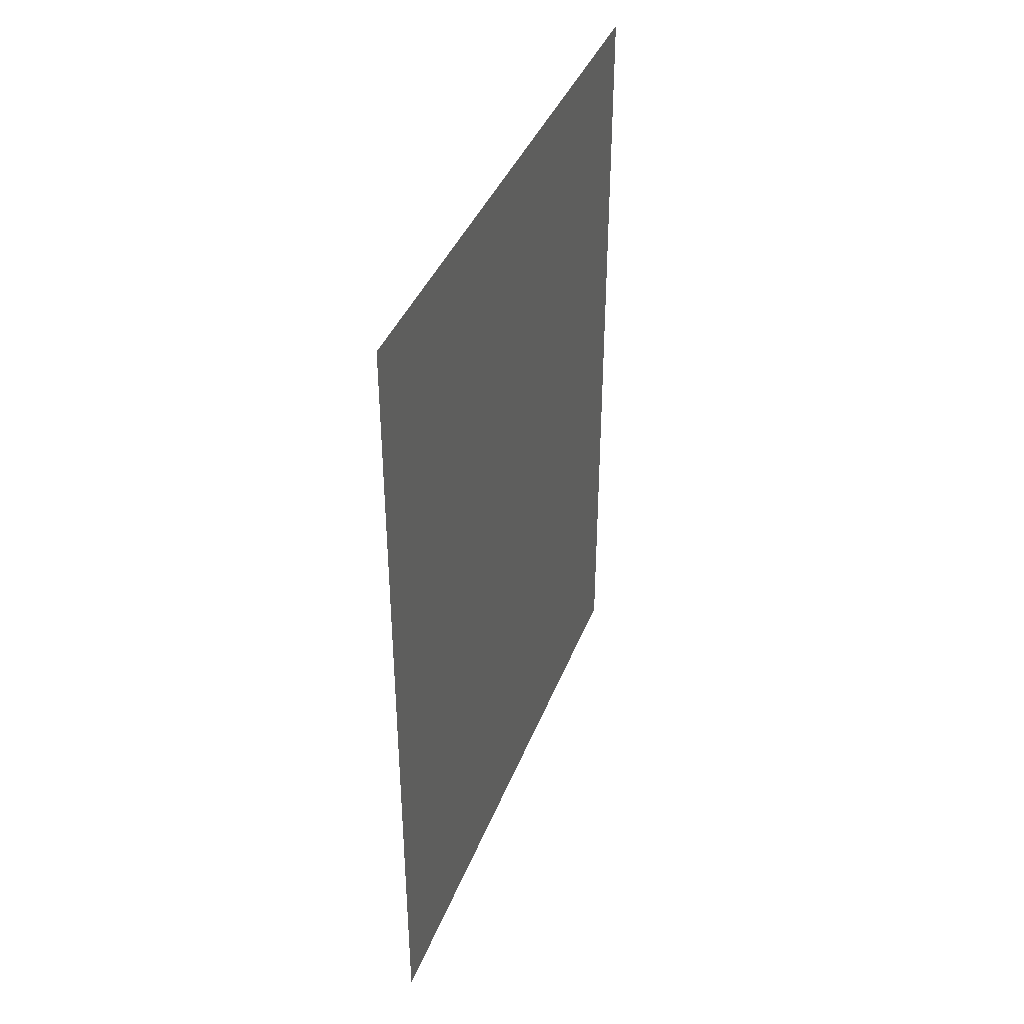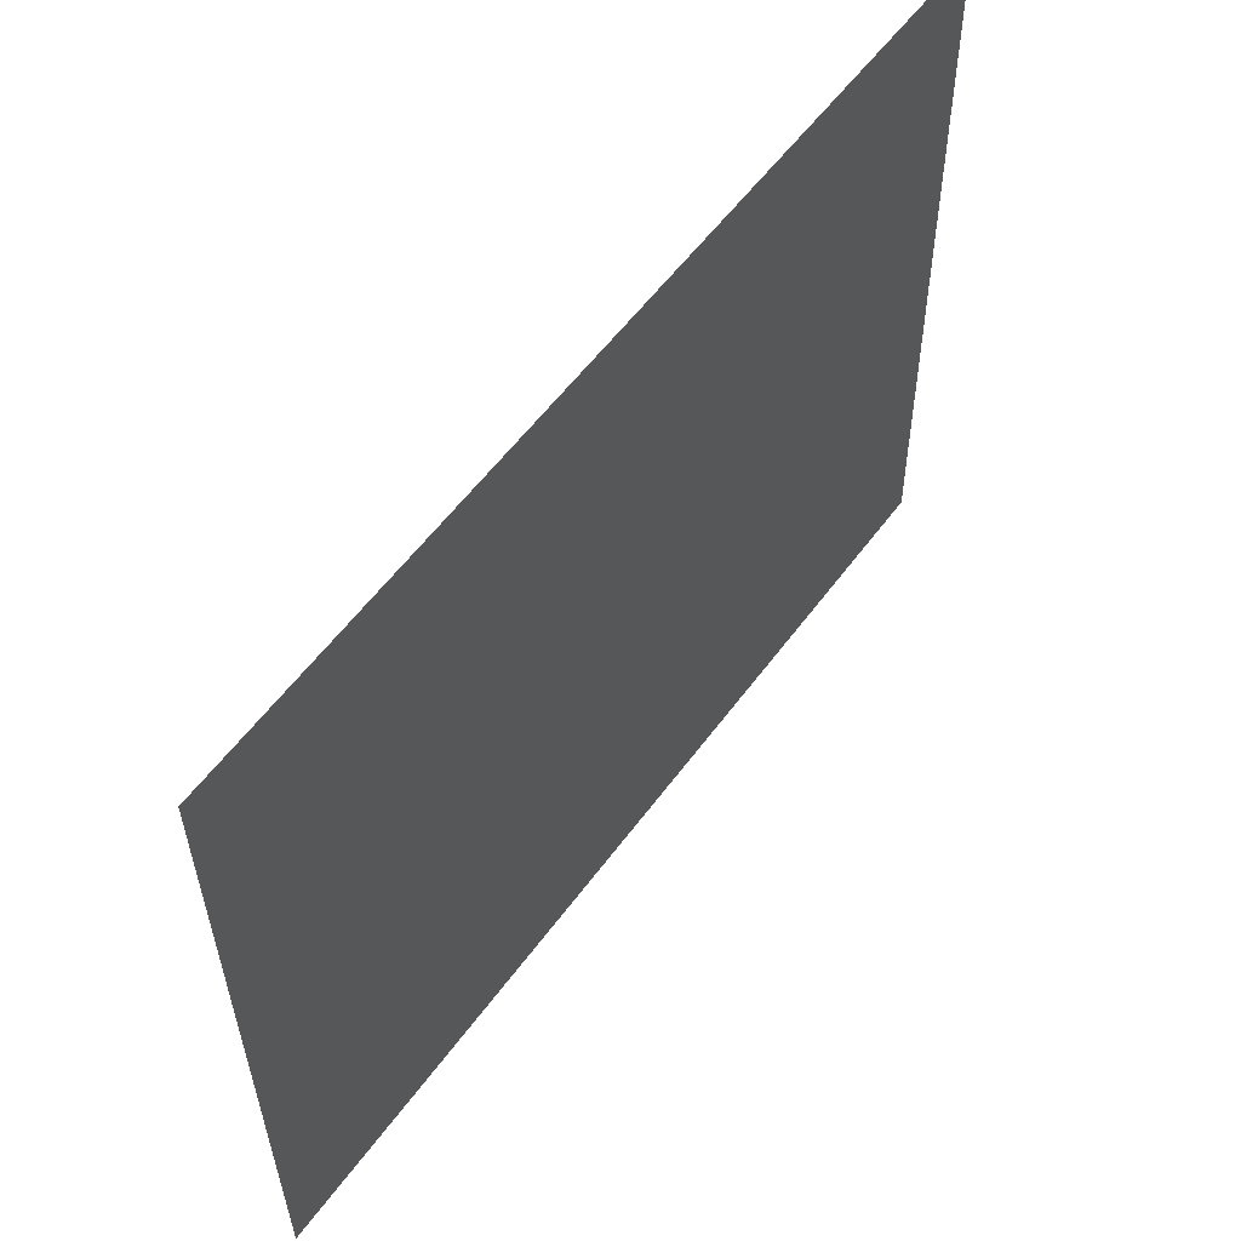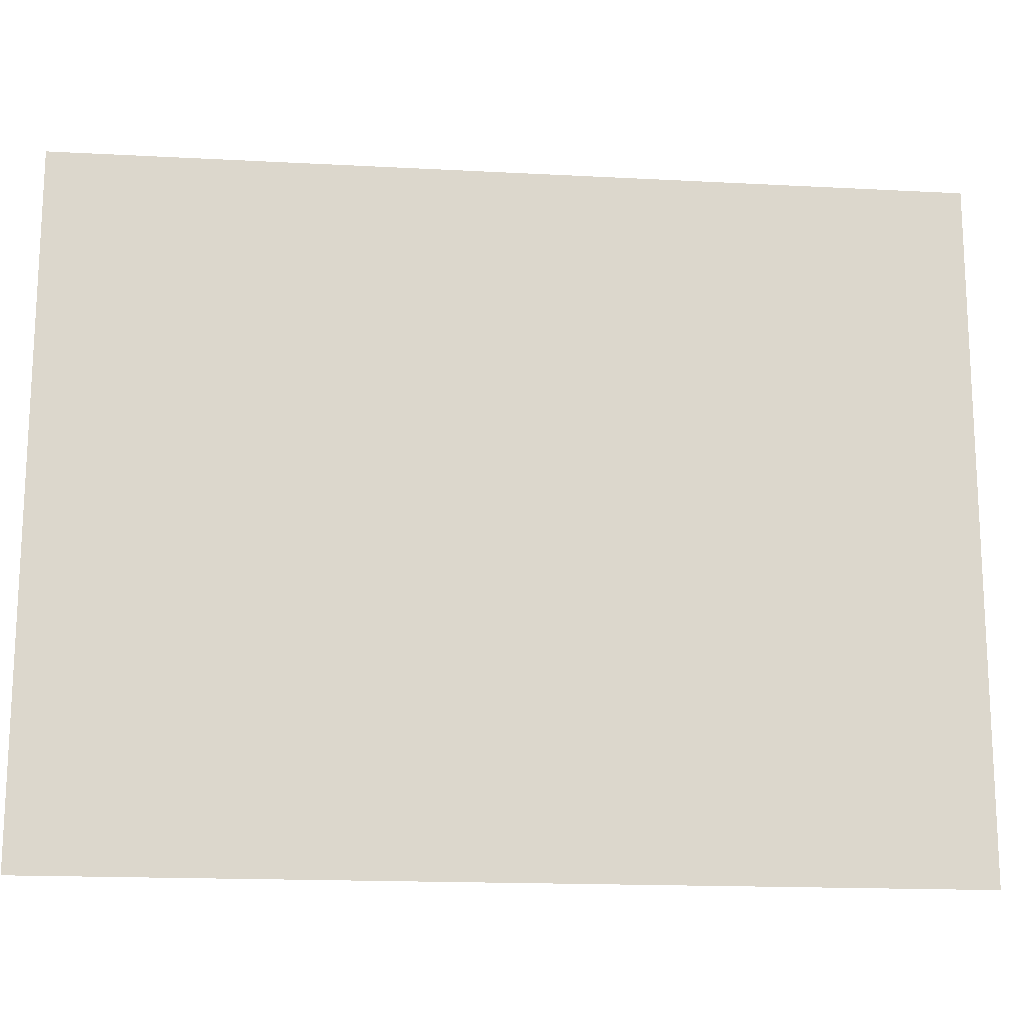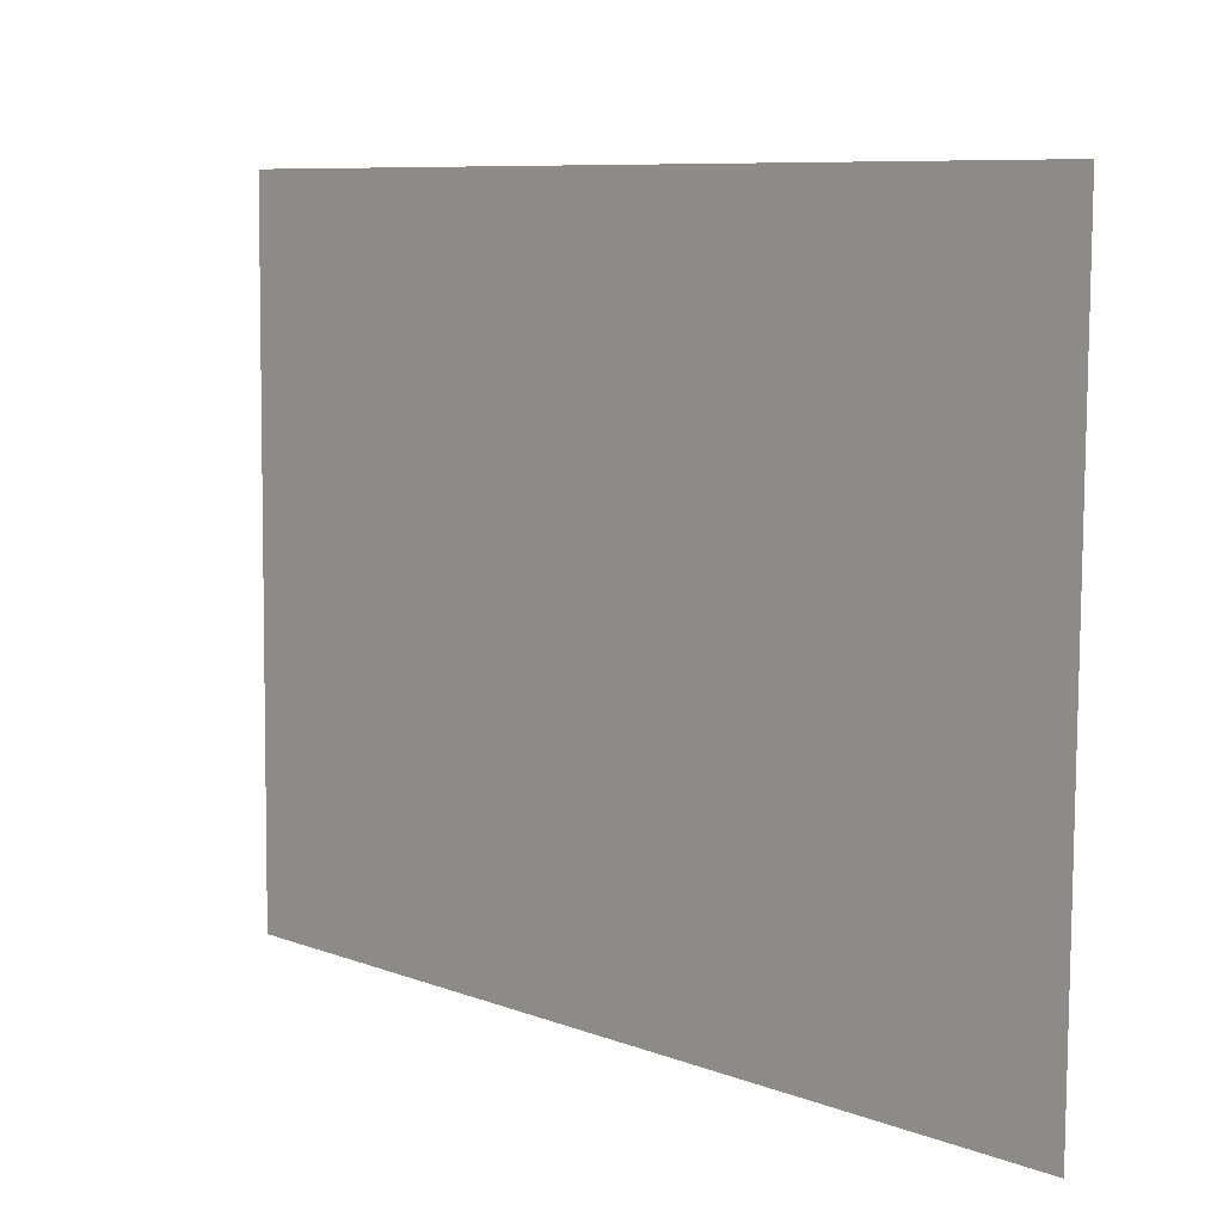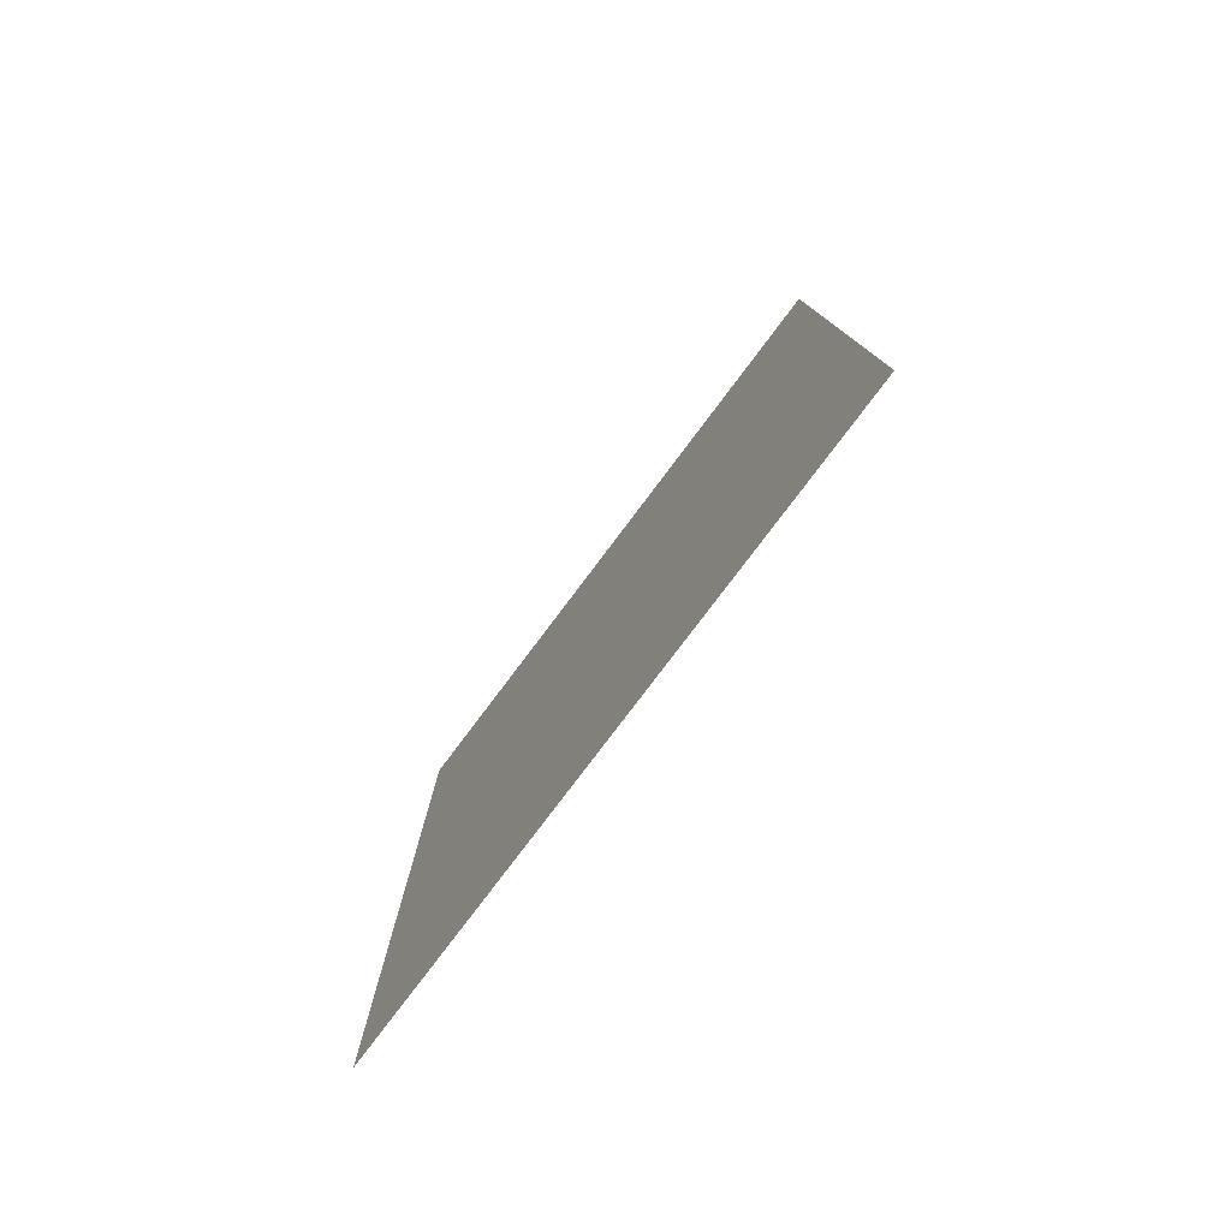
<metadata>
{"format":"obj","ext":"obj","renderer":"f3d","projection":"perspective","resolution":1024,"background":"white","views":[{"elev":39.5,"azim":20.5,"up":"+Z"},{"elev":56.5,"azim":35.8,"up":"+Y"},{"elev":-16.9,"azim":-96.1,"up":"+Y"},{"elev":8.4,"azim":135.9,"up":"+Y"},{"elev":-78.7,"azim":-36.5,"up":"+Z"}]}
</metadata>
<code>
o Plane.085_Plane.074
v -1.444 3.038 -1.213
v -1.435 2.038 -1.213
v -1.444 3.038 -2.513
v -1.435 2.038 -2.513
f 2 3 1
f 2 4 3

</code>
